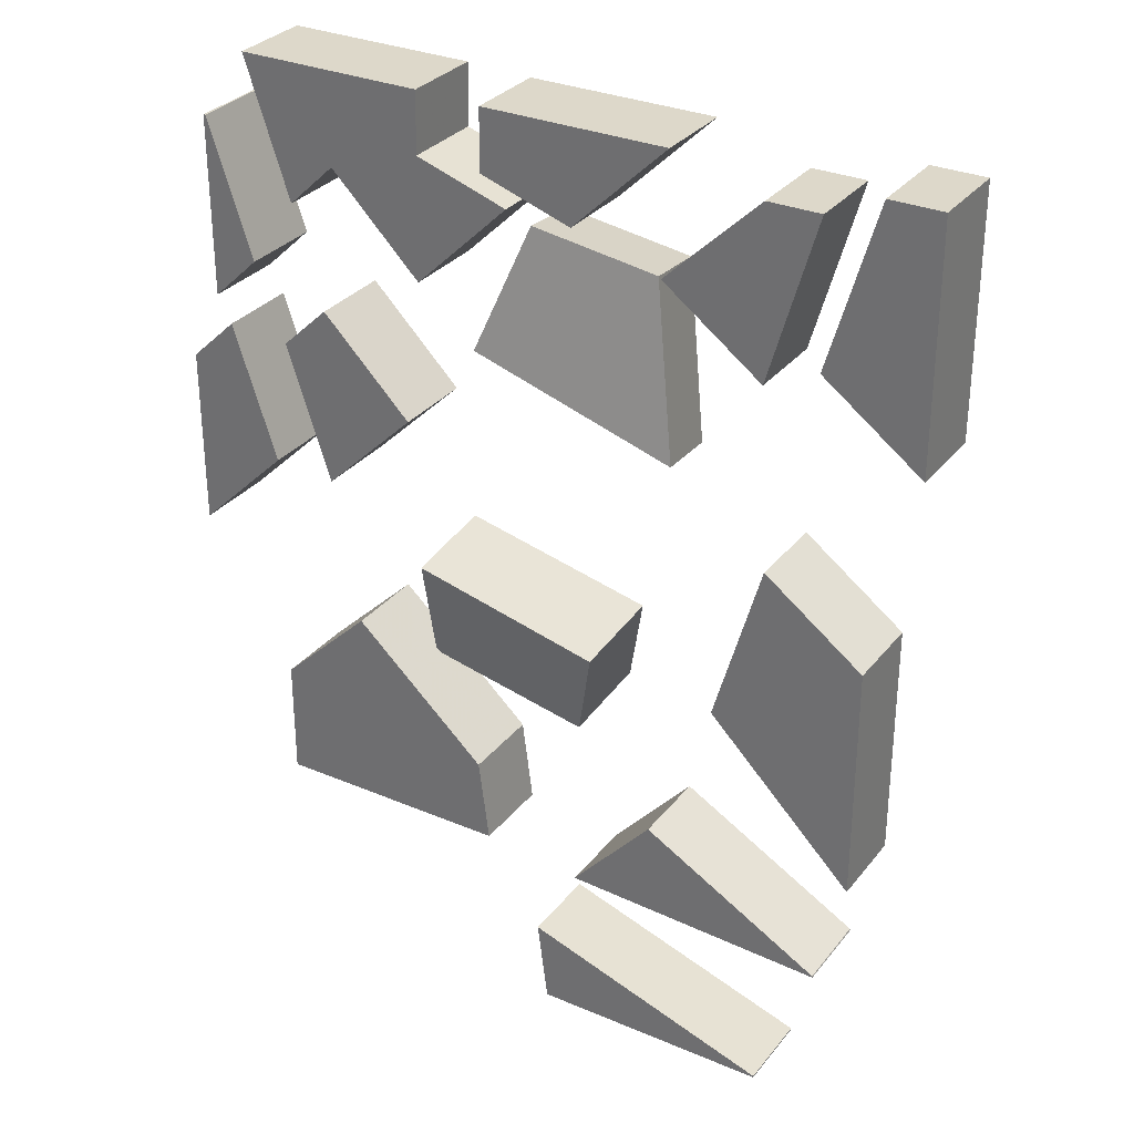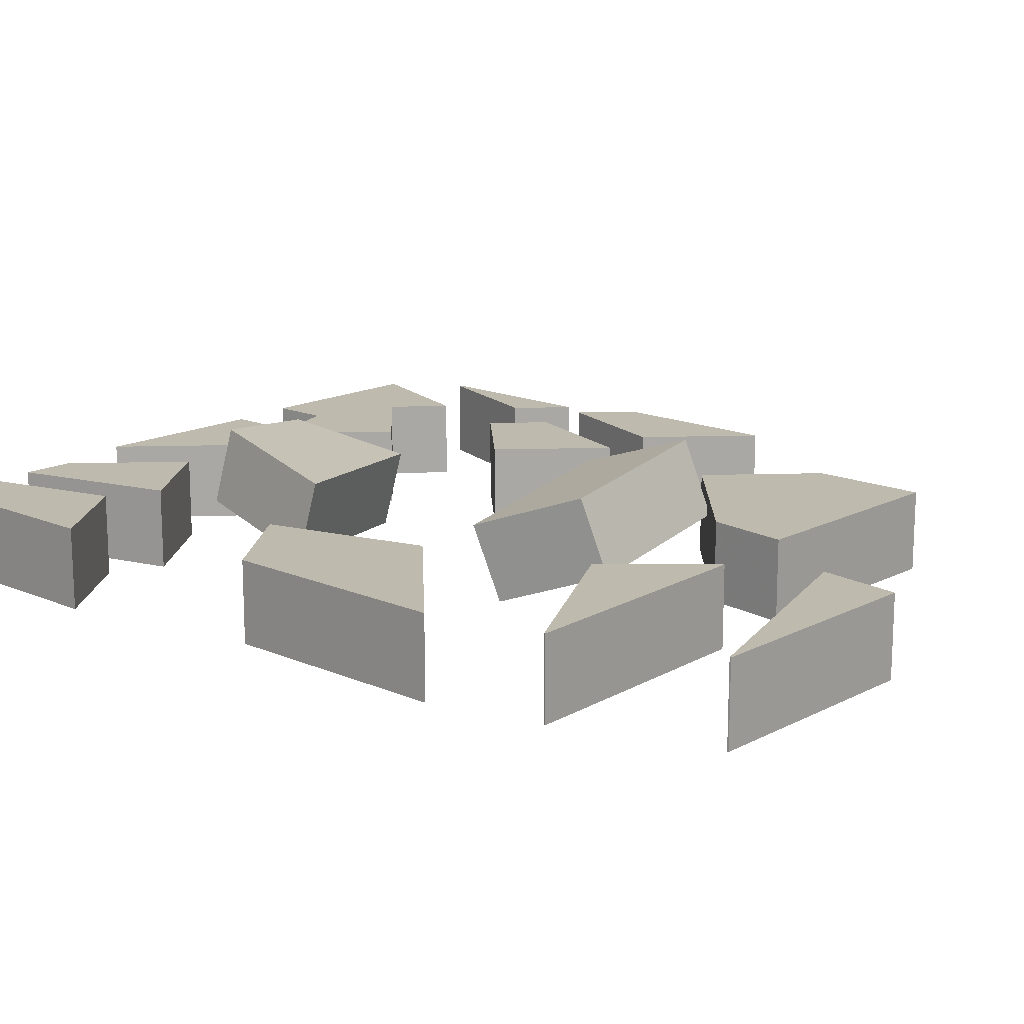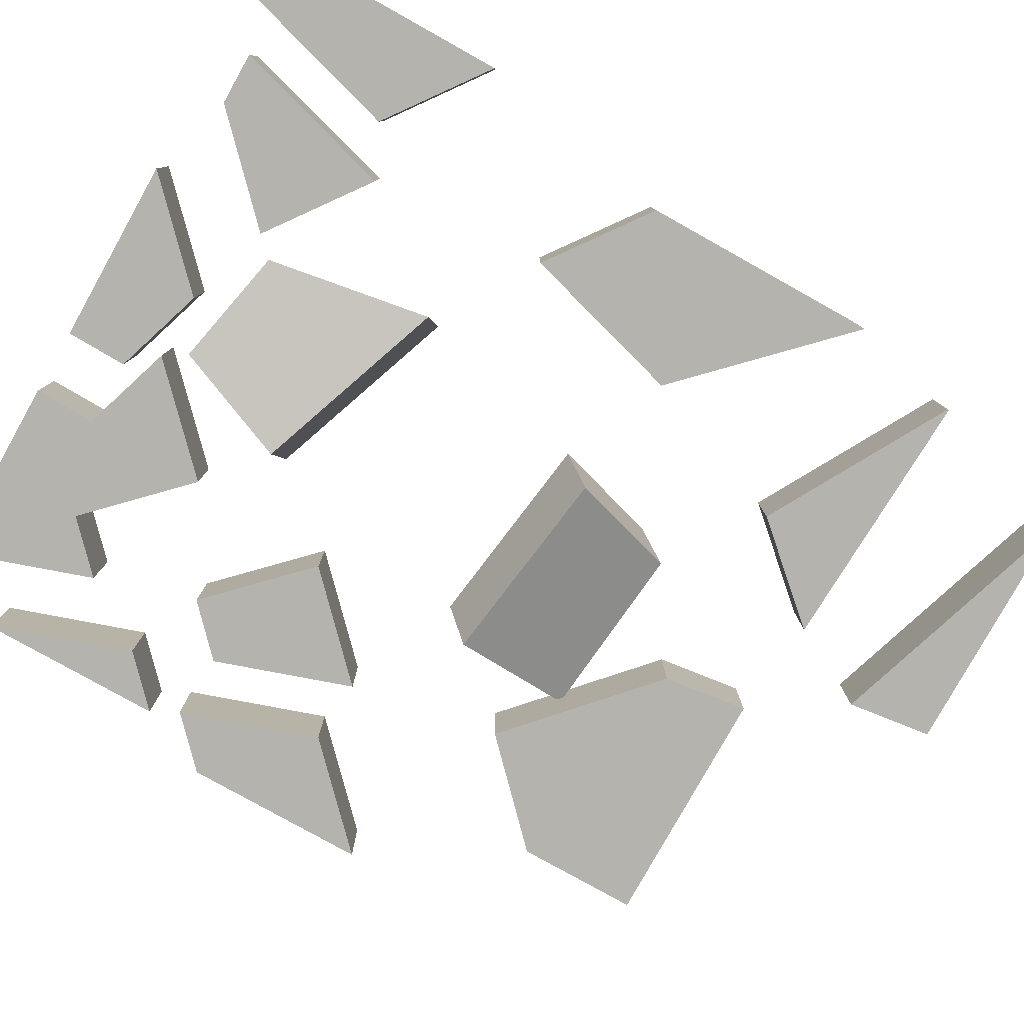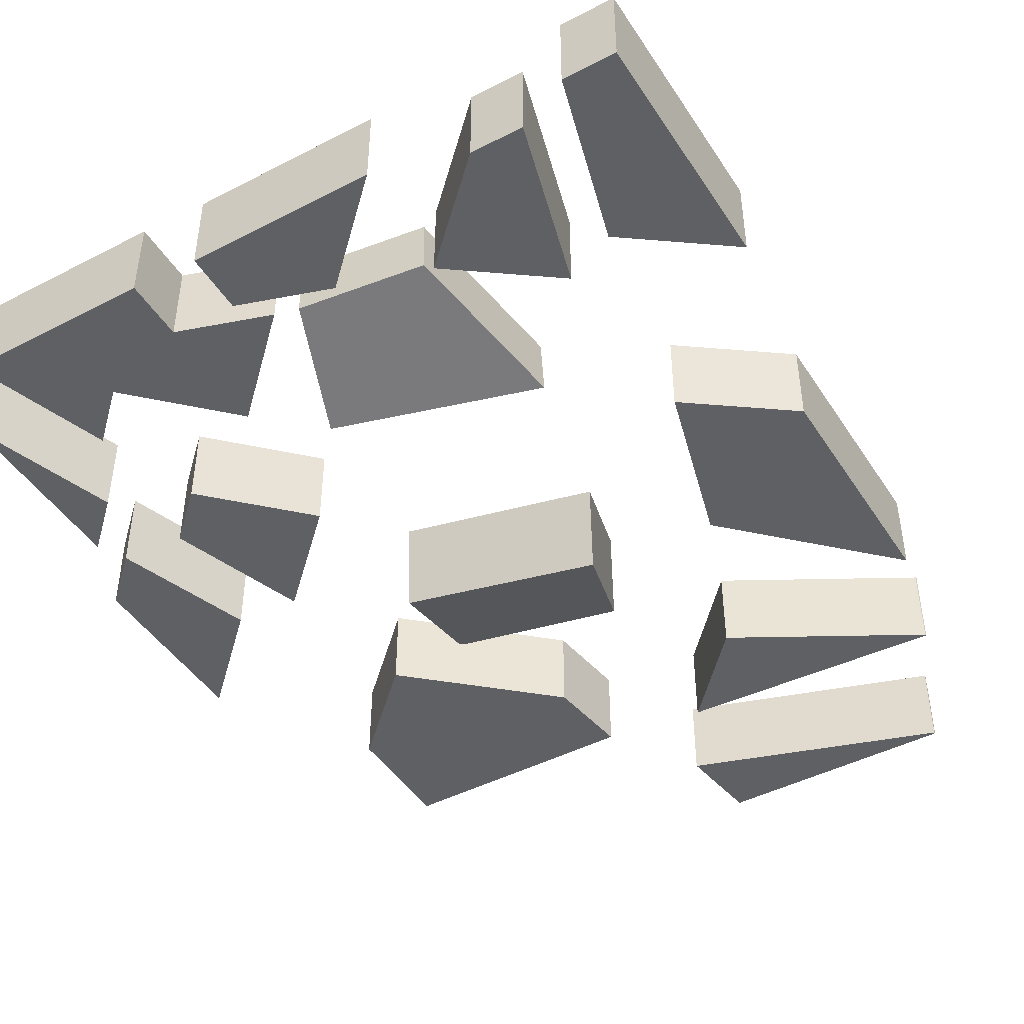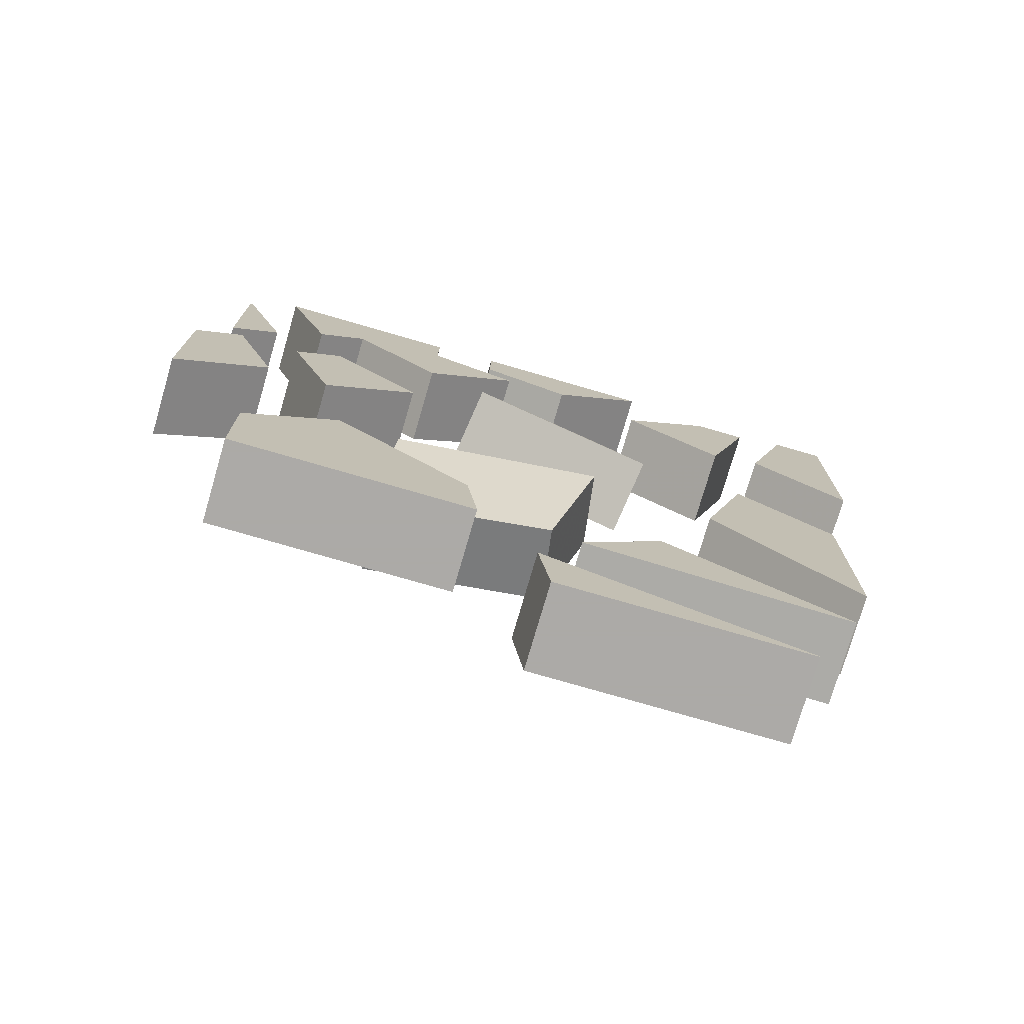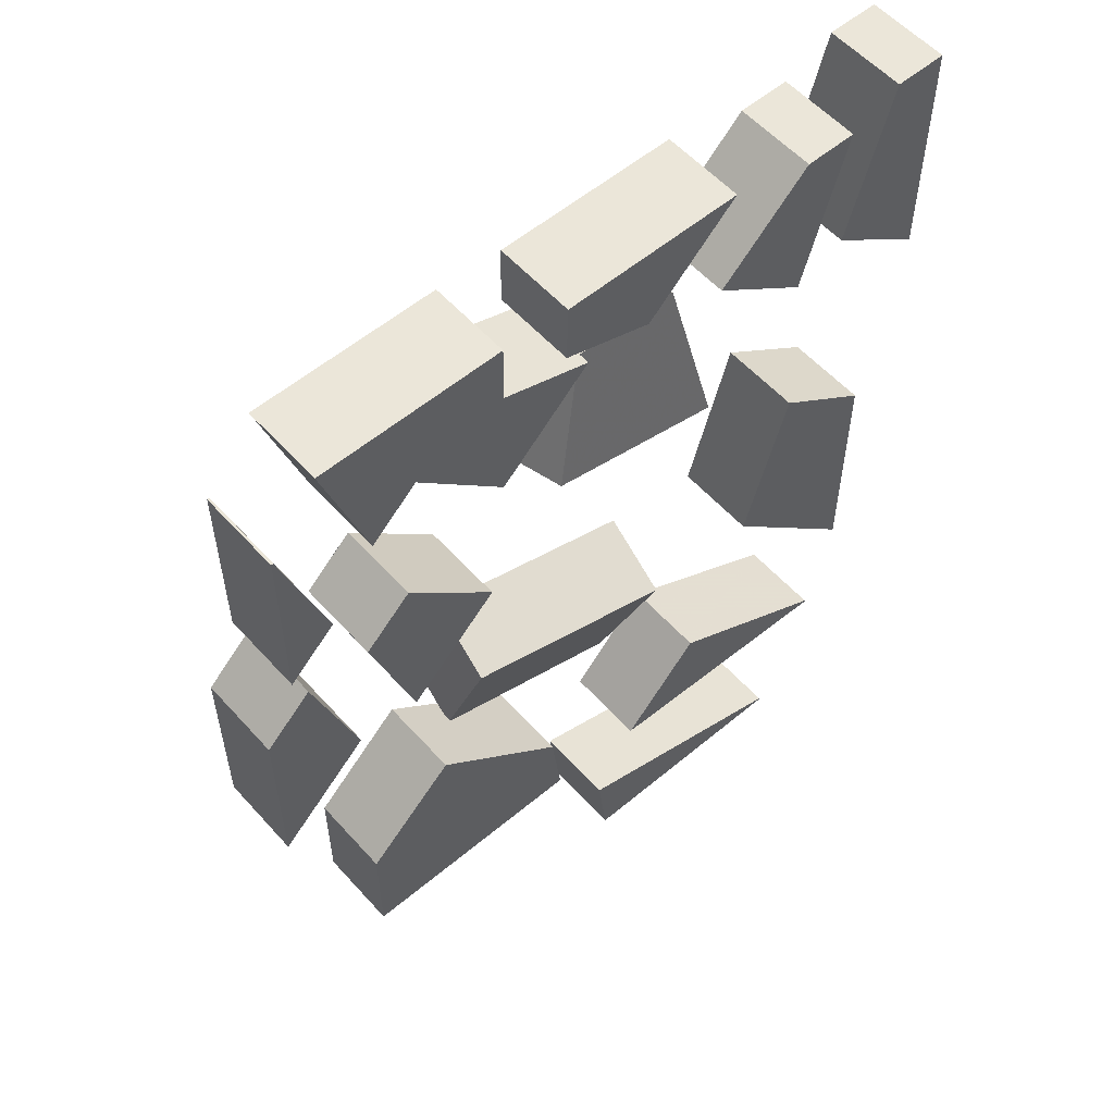
<metadata>
{"format":"obj","ext":"obj","renderer":"f3d","projection":"perspective","resolution":1024,"background":"white","views":[{"elev":31.0,"azim":31.3,"up":"+Z"},{"elev":15.4,"azim":132.5,"up":"+Y"},{"elev":-80.0,"azim":60.8,"up":"+Y"},{"elev":-45.1,"azim":30.9,"up":"+Y"},{"elev":-76.0,"azim":-16.2,"up":"+Z"},{"elev":56.3,"azim":-41.2,"up":"+Z"}]}
</metadata>
<code>
v  20.56 4.265 29.64
v  12.21 4.265 21.59
v  25.21 4.265 29.64
v  21.04 4.265 15.08
v  20.56 -3.025 29.64
v  12.21 -3.025 21.59
v  25.21 -3.025 29.64
v  21.04 -3.025 15.08
o Plane001
g Plane001
f 2 1 3 4
f 7 5 6 8
f 1 2 6 5
f 3 1 5 7
f 4 3 7 8
f 2 4 8 6
v  -25.3 4.265 -36.46
v  -25.3 4.265 -25.97
v  -25.3 4.265 -31.21
v  -17.08 4.265 -18.04
v  -4.078 4.265 -36.46
v  -5.034 4.265 -29.04
v  -25.3 -3.025 -36.46
v  -25.3 -3.025 -25.97
v  -25.3 -3.025 -31.21
v  -17.08 -3.025 -18.04
v  -4.078 -3.025 -36.46
v  -5.034 -3.025 -29.04
o Mesh001
g Mesh001
f 11 10 12 14
f 13 9 11 14
f 18 16 17 20
f 17 15 19 20
f 10 11 17 16
f 12 10 16 18
f 14 12 18 20
f 9 13 19 15
f 11 9 15 17
f 13 14 20 19
v  28.13 4.265 -38.46
v  12.11 4.265 -29.4
v  28.16 4.265 -38.6
v  4.847 4.265 -37.53
v  28.13 -3.025 -38.46
v  12.11 -3.025 -29.4
v  28.16 -3.025 -38.6
v  4.847 -3.025 -37.53
o Mesh002
g Mesh002
f 22 21 23 24
f 27 25 26 28
f 21 22 26 25
f 23 21 25 27
f 24 23 27 28
f 22 24 28 26
v  12.8 4.108 32.08
v  -3.573 4.108 32.08
v  4.452 4.108 24.03
v  -3.68 4.108 26.72
v  12.8 -3.182 32.08
v  -3.573 -3.182 32.08
v  4.452 -3.182 24.03
v  -3.68 -3.182 26.72
o Mesh003
g Mesh003
f 30 29 31 32
f 35 33 34 36
f 29 30 34 33
f 31 29 33 35
f 32 31 35 36
f 30 32 36 34
v  -30.42 4.265 26.12
v  -30.42 4.265 10.15
v  -30.23 4.265 26.12
v  -26.22 4.265 14.11
v  -30.42 -3.025 26.12
v  -30.42 -3.025 10.15
v  -30.23 -3.025 26.12
v  -26.22 -3.025 14.11
o Mesh004
g Mesh004
f 38 37 39 40
f 43 41 42 44
f 37 38 42 41
f 39 37 41 43
f 40 39 43 44
f 38 40 44 42
v  -11.26 4.265 3.209
v  -19.48 4.265 -4.717
v  -19.29 4.265 11.26
v  -23.5 4.265 7.293
v  -11.26 -3.025 3.209
v  -19.48 -3.025 -4.717
v  -19.29 -3.025 11.26
v  -23.5 -3.025 7.293
o Mesh005
g Mesh005
f 47 45 46 48
f 50 49 51 52
f 45 47 51 49
f 46 45 49 50
f 48 46 50 52
f 47 48 52 51
v  34.48 4.265 31.8
v  29.82 4.265 31.8
v  34.48 4.265 10.72
v  25.65 4.265 17.23
v  34.48 -3.025 31.8
v  29.82 -3.025 31.8
v  34.48 -3.025 10.72
v  25.65 -3.025 17.23
o Mesh006
g Mesh006
f 54 53 55 56
f 59 57 58 60
f 53 54 58 57
f 55 53 57 59
f 56 55 59 60
f 54 56 60 58
v  -5.393 3.701 10.37
v  11.86 5.069 4.084
v  -1.508 6.187 21
v  9.183 7.345 18.82
v  -4.362 -3.401 11.65
v  12.89 -2.032 5.367
v  -0.4768 -0.9145 22.29
v  10.21 0.2433 20.1
o Mesh007
g Mesh007
f 62 61 63 64
f 67 65 66 68
f 61 62 66 65
f 63 61 65 67
f 64 63 67 68
f 62 64 68 66
v  -10.48 5.427 -9.521
v  -11.62 9.022 -20.3
v  7.663 3.307 -11.83
v  4.494 6.907 -21.62
v  -11.56 -1.445 -11.7
v  -12.7 2.15 -22.48
v  6.582 -3.566 -14
v  3.414 0.03452 -23.8
o Mesh008
g Mesh008
f 70 69 71 72
f 75 73 74 76
f 69 70 74 73
f 71 69 73 75
f 72 71 75 76
f 70 72 76 74
v  23.16 4.265 -52.13
v  23.16 4.265 -51.99
v  1.936 4.265 -52.13
v  0.9804 4.265 -44.71
v  23.16 -3.025 -52.13
v  23.16 -3.025 -51.99
v  1.936 -3.025 -52.13
v  0.9804 -3.025 -44.71
o Mesh009
g Mesh009
f 78 77 79 80
f 83 81 82 84
f 77 78 82 81
f 79 77 81 83
f 80 79 83 84
f 78 80 84 82
v  -25.81 4.265 32.22
v  -9.76 4.265 16.13
v  -9.441 4.265 32.22
v  -1.416 4.265 24.18
v  -17.79 4.265 24.18
v  -26.01 4.265 32.22
v  -9.547 4.265 26.86
v  -21.99 4.265 20.21
v  -25.81 -3.025 32.22
v  -9.76 -3.025 16.13
v  -9.441 -3.025 32.22
v  -1.416 -3.025 24.18
v  -17.79 -3.025 24.18
v  -26.01 -3.025 32.22
v  -9.547 -3.025 26.86
v  -21.99 -3.025 20.21
o Mesh010
g Mesh010
f 88 86 89 91
f 89 85 87 91
f 90 85 89 92
f 97 94 96 99
f 95 93 97 99
f 97 93 98 100
f 86 88 96 94
f 89 86 94 97
f 88 91 99 96
f 87 85 93 95
f 91 87 95 99
f 85 90 98 93
f 92 89 97 100
f 90 92 100 98
v  -33.36 4.265 -12.2
v  -25.14 4.265 -4.27
v  -33.36 4.265 3.776
v  -29.16 4.265 7.739
v  -33.36 -3.025 -12.2
v  -25.14 -3.025 -4.27
v  -33.36 -3.025 3.776
v  -29.16 -3.025 7.739
o Mesh011
g Mesh011
f 102 101 103 104
f 107 105 106 108
f 101 102 106 105
f 103 101 105 107
f 104 103 107 108
f 102 104 108 106
v  30.7 4.265 -28.46
v  17.7 4.265 -15.43
v  30.7 4.265 -7.383
v  21.87 4.265 -0.866
v  30.7 -3.025 -28.46
v  17.7 -3.025 -15.43
v  30.7 -3.025 -7.383
v  21.87 -3.025 -0.866
o Mesh012
g Mesh012
f 111 109 110 112
f 114 113 115 116
f 109 111 115 113
f 110 109 113 114
f 112 110 114 116
f 111 112 116 115

</code>
